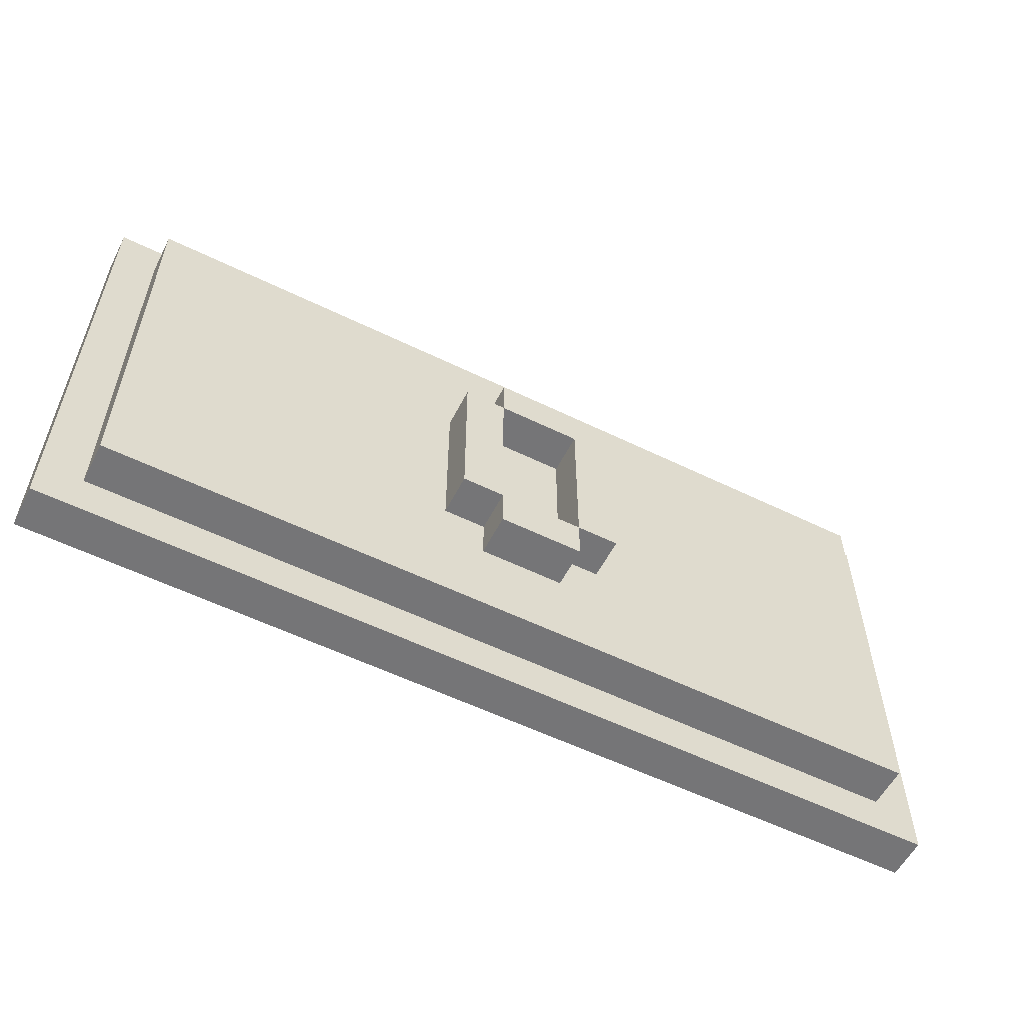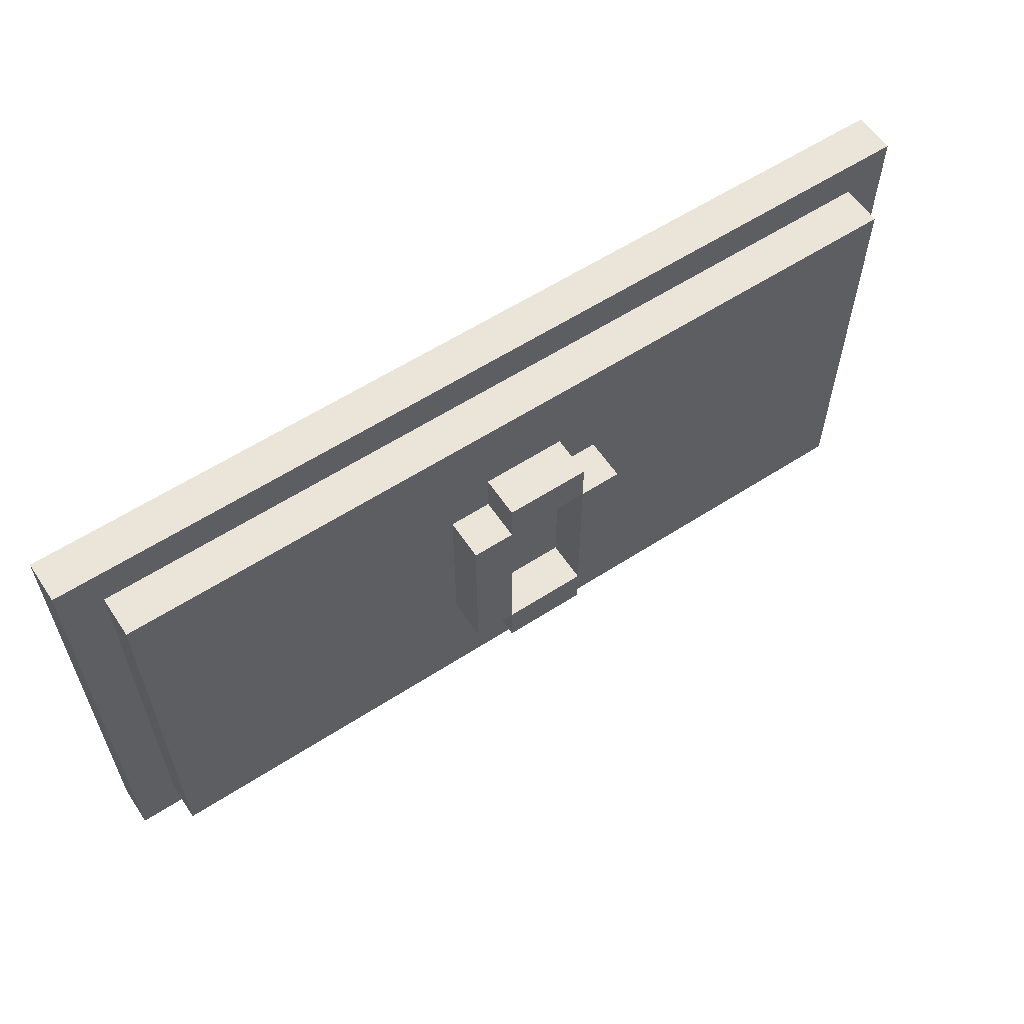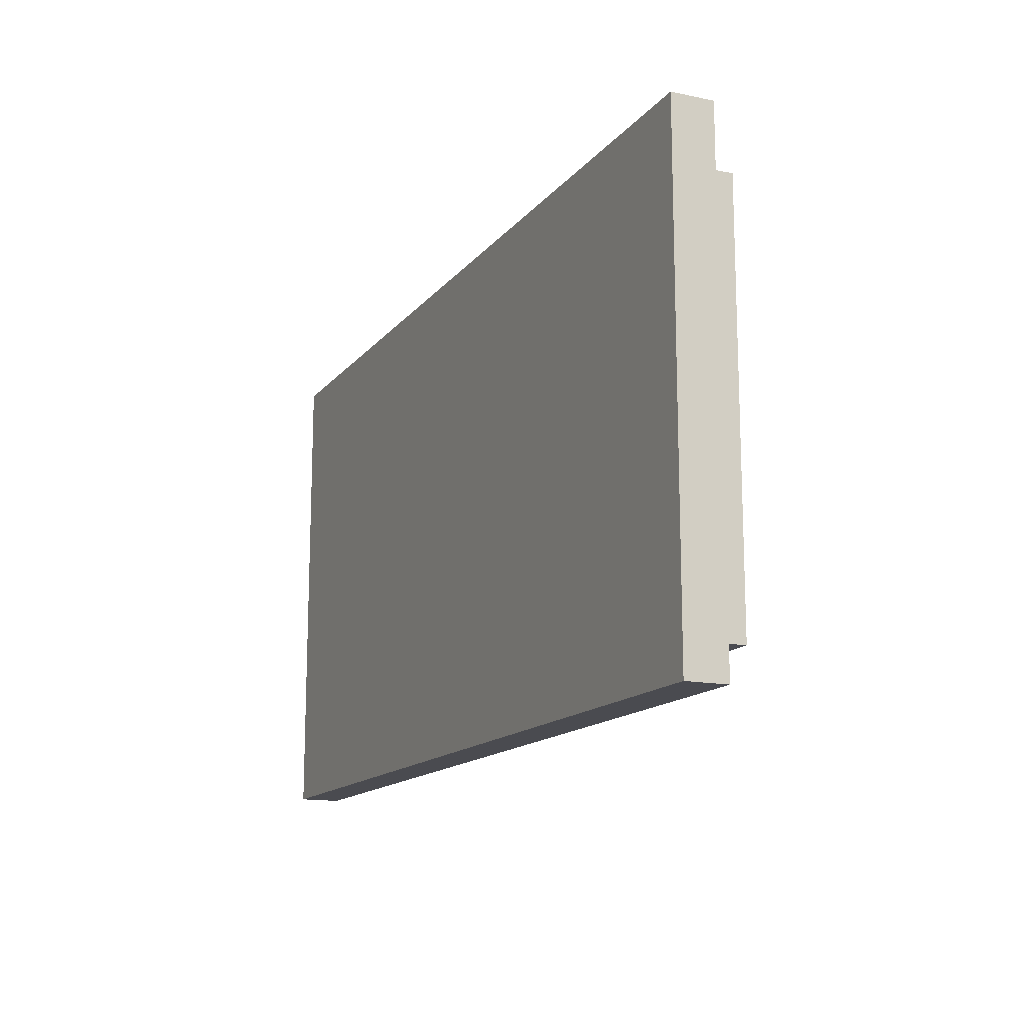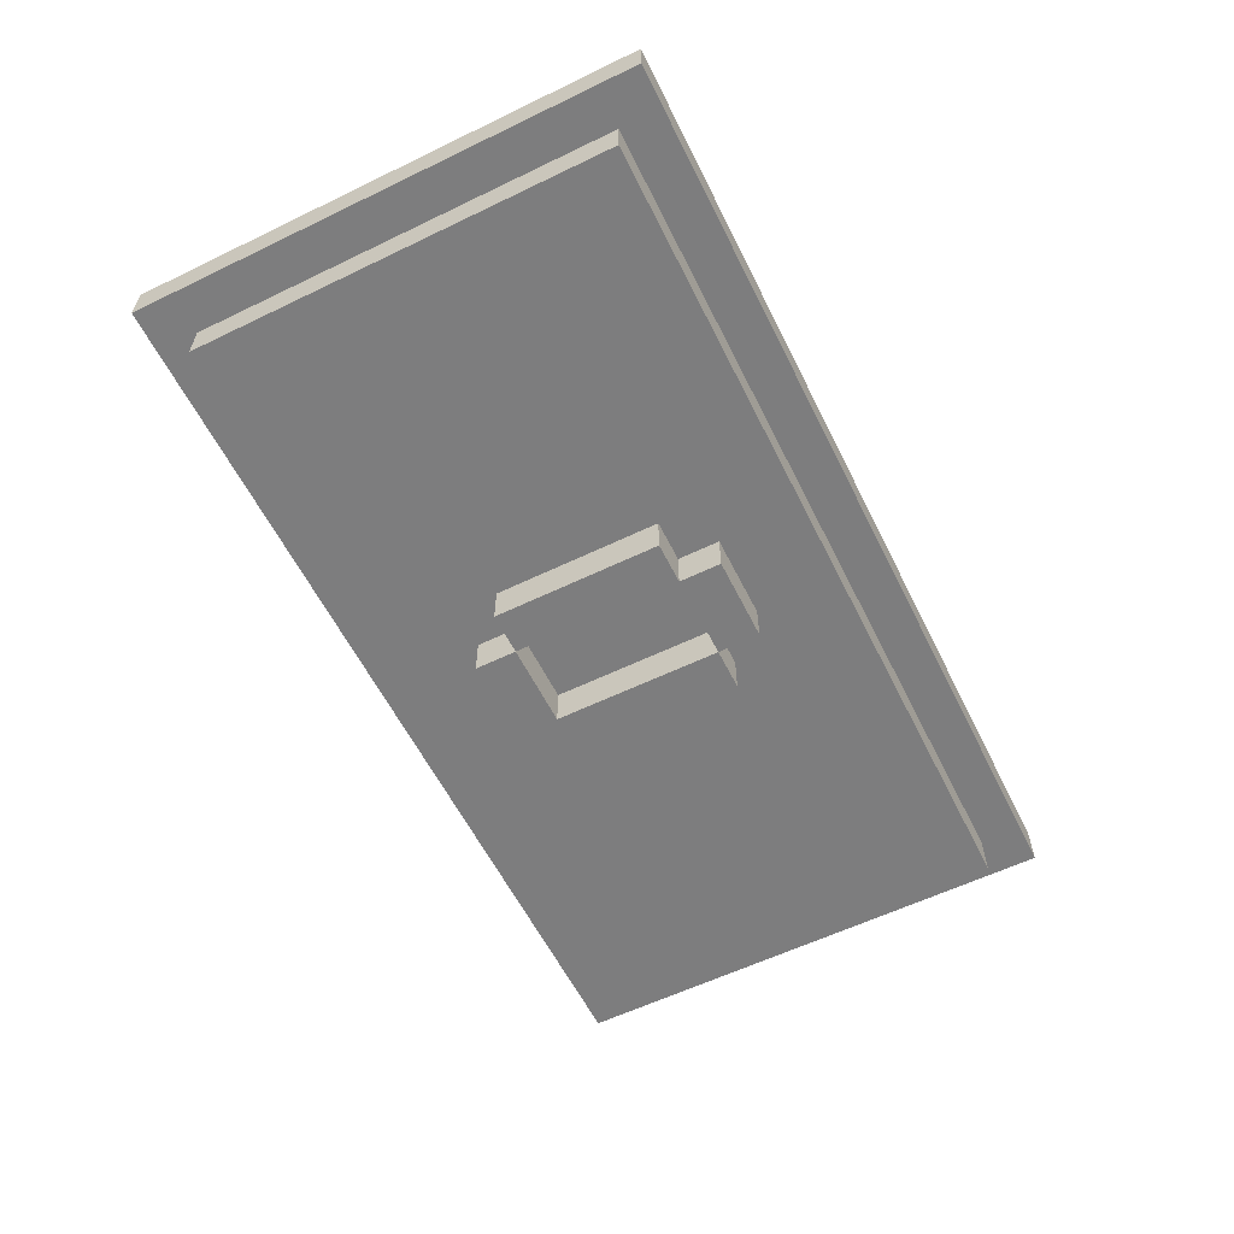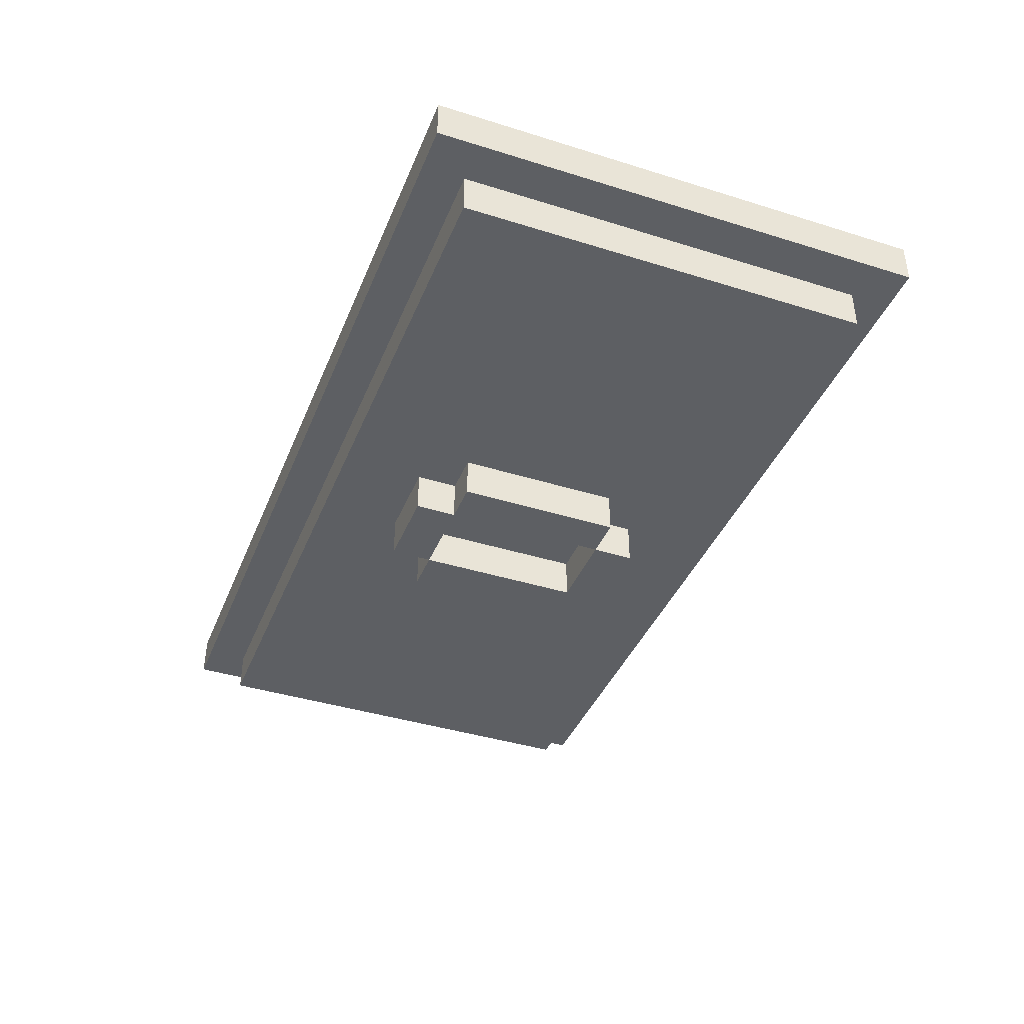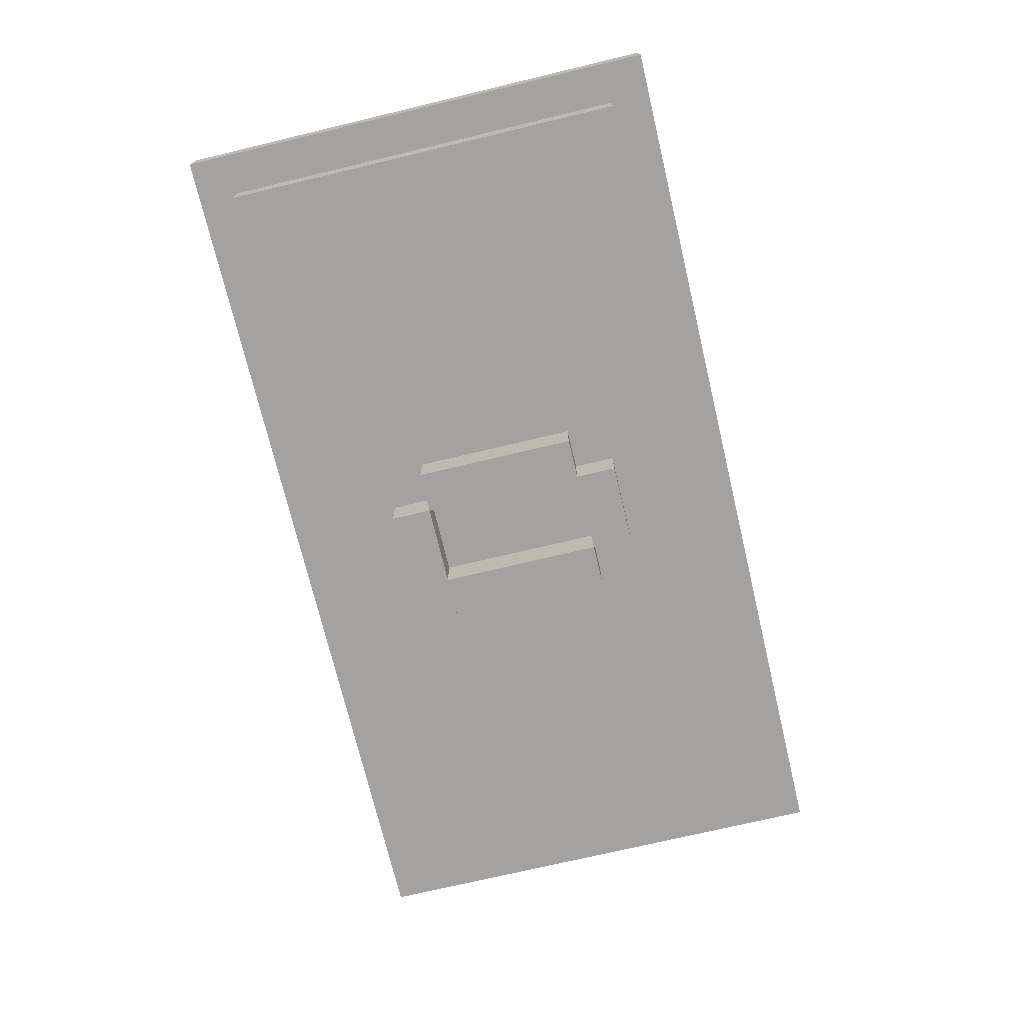
<metadata>
{"format":"obj","ext":"obj","renderer":"f3d","projection":"perspective","resolution":1024,"background":"white","views":[{"elev":-56.6,"azim":153.0,"up":"+Y"},{"elev":59.3,"azim":146.4,"up":"+Y"},{"elev":-14.5,"azim":65.5,"up":"+Y"},{"elev":-59.2,"azim":-63.6,"up":"+Z"},{"elev":-40.3,"azim":69.0,"up":"+Z"},{"elev":-72.7,"azim":103.4,"up":"+Z"}]}
</metadata>
<code>
o
v -1.1 0.2 -0.5
v -1.1 0.2 -0.6
v -1.1 0.3 -0.5
v -1.1 0.3 -0.6
v -1.1 1.3 -0.5
v -1.1 1.3 -0.6
v -1.1 1.4 -0.5
v -1.1 1.4 -0.6
v -1 0.3 -0.6
v -1 0.3 -0.7
v -1 0.4 -0.6
v -1 0.4 -0.7
v -1 1.2 -0.6
v -1 1.2 -0.7
v -1 1.3 -0.6
v -1 1.3 -0.7
v -0.2 0.6 -0.7
v -0.2 0.6 -0.8
v -0.2 1 -0.7
v -0.2 1 -0.8
v -0.1 0.5 -0.7
v -0.1 0.5 -0.8
v -0.1 0.6 -0.7
v -0.1 0.6 -0.8
v -0.1 1 -0.7
v -0.1 1 -0.8
v -0.1 1.1 -0.7
v -0.1 1.1 -0.8
v 0.1 0.6 -0.7
v 0.1 0.6 -0.8
v 0.1 1 -0.7
v 0.1 1 -0.8
v -0.1 0.6 -0.7
v -0.1 0.6 -0.8
v -0.1 1 -0.7
v -0.1 1 -0.8
v 0.1 0.5 -0.7
v 0.1 0.5 -0.8
v 0.1 0.6 -0.7
v 0.1 0.6 -0.8
v 0.1 1 -0.7
v 0.1 1 -0.8
v 0.1 1.1 -0.7
v 0.1 1.1 -0.8
v 0.2 0.6 -0.7
v 0.2 0.6 -0.8
v 0.2 1 -0.7
v 0.2 1 -0.8
v 1 0.3 -0.6
v 1 0.3 -0.7
v 1 0.4 -0.6
v 1 0.4 -0.7
v 1 1.2 -0.6
v 1 1.2 -0.7
v 1 1.3 -0.6
v 1 1.3 -0.7
v 1.1 0.2 -0.5
v 1.1 0.2 -0.6
v 1.1 0.3 -0.5
v 1.1 0.3 -0.6
v 1.1 1.3 -0.5
v 1.1 1.3 -0.6
v 1.1 1.4 -0.5
v 1.1 1.4 -0.6
v -1.1 0.2 -0.5
v -1.1 0.3 -0.5
v -1.1 1.3 -0.5
v -1.1 1.4 -0.5
v -1 0.2 -0.5
v -1 0.3 -0.5
v -1 0.4 -0.5
v -1 0.5 -0.5
v -1 0.7 -0.5
v -1 1.3 -0.5
v -1 1.4 -0.5
v -0.9 0.5 -0.5
v -0.9 0.7 -0.5
v -0.9 0.9 -0.5
v -0.9 1 -0.5
v -0.8 1 -0.5
v -0.8 1.1 -0.5
v -0.7 0.6 -0.5
v -0.7 0.7 -0.5
v -0.6 0.3 -0.5
v -0.6 0.4 -0.5
v -0.6 0.5 -0.5
v -0.6 0.6 -0.5
v -0.6 0.7 -0.5
v -0.6 1 -0.5
v -0.6 1.1 -0.5
v -0.5 0.3 -0.5
v -0.5 0.5 -0.5
v -0.5 0.6 -0.5
v -0.5 0.9 -0.5
v -0.5 1 -0.5
v -0.4 0.8 -0.5
v -0.4 0.9 -0.5
v -0.3 0.8 -0.5
v -0.3 0.9 -0.5
v -0.2 0.8 -0.5
v -0.2 0.9 -0.5
v -0.1 0.3 -0.5
v -0.1 0.5 -0.5
v -0.1 0.6 -0.5
v -0.1 1.1 -0.5
v -0.1 1.2 -0.5
v 0 0.7 -0.5
v 0 0.8 -0.5
v 0.2 0.7 -0.5
v 0.2 0.8 -0.5
v 0.2 1.1 -0.5
v 0.2 1.2 -0.5
v 0.3 0.9 -0.5
v 0.3 1 -0.5
v 0.5 0.9 -0.5
v 0.5 1 -0.5
v 0.7 0.3 -0.5
v 0.7 0.7 -0.5
v 0.7 0.8 -0.5
v 0.8 0.8 -0.5
v 0.8 0.9 -0.5
v 0.9 0.8 -0.5
v 0.9 0.9 -0.5
v 1 0.2 -0.5
v 1 0.3 -0.5
v 1 0.7 -0.5
v 1 0.8 -0.5
v 1 1.3 -0.5
v 1 1.4 -0.5
v 1.1 0.2 -0.5
v 1.1 0.3 -0.5
v 1.1 1.3 -0.5
v 1.1 1.4 -0.5
v -1.1 0.2 -0.6
v -1.1 0.3 -0.6
v -1.1 1.3 -0.6
v -1.1 1.4 -0.6
v -1 0.2 -0.6
v -1 0.3 -0.6
v -1 0.4 -0.6
v -1 1.2 -0.6
v -1 1.3 -0.6
v -1 1.4 -0.6
v -0.9 0.3 -0.6
v -0.9 1.3 -0.6
v 0.9 0.3 -0.6
v 0.9 1.3 -0.6
v 1 0.2 -0.6
v 1 0.3 -0.6
v 1 0.4 -0.6
v 1 1.2 -0.6
v 1 1.3 -0.6
v 1 1.4 -0.6
v 1.1 0.2 -0.6
v 1.1 0.3 -0.6
v 1.1 1.3 -0.6
v 1.1 1.4 -0.6
v -1 0.3 -0.7
v -1 0.4 -0.7
v -1 1.2 -0.7
v -1 1.3 -0.7
v -0.9 0.3 -0.7
v -0.9 0.4 -0.7
v -0.9 1.2 -0.7
v -0.9 1.3 -0.7
v -0.2 0.6 -0.7
v -0.2 1 -0.7
v -0.1 0.5 -0.7
v -0.1 0.6 -0.7
v -0.1 1 -0.7
v -0.1 1.1 -0.7
v 0.1 0.5 -0.7
v 0.1 0.6 -0.7
v 0.1 1 -0.7
v 0.1 1.1 -0.7
v 0.2 0.6 -0.7
v 0.2 1 -0.7
v 0.9 0.3 -0.7
v 0.9 0.4 -0.7
v 0.9 1.2 -0.7
v 0.9 1.3 -0.7
v 1 0.3 -0.7
v 1 0.4 -0.7
v 1 1.2 -0.7
v 1 1.3 -0.7
v -0.2 0.6 -0.8
v -0.2 1 -0.8
v -0.1 0.5 -0.8
v -0.1 0.6 -0.8
v -0.1 1 -0.8
v -0.1 1.1 -0.8
v 0.1 0.5 -0.8
v 0.1 0.6 -0.8
v 0.1 1 -0.8
v 0.1 1.1 -0.8
v 0.2 0.6 -0.8
v 0.2 1 -0.8
v -1.1 0.2 -0.5
v -1 0.2 -0.5
v 1 0.2 -0.5
v 1.1 0.2 -0.5
v -1.1 0.2 -0.6
v -1 0.2 -0.6
v 1 0.2 -0.6
v 1.1 0.2 -0.6
v -1 0.3 -0.6
v -0.9 0.3 -0.6
v 0.9 0.3 -0.6
v 1 0.3 -0.6
v -1 0.3 -0.7
v -0.9 0.3 -0.7
v 0.9 0.3 -0.7
v 1 0.3 -0.7
v -0.1 0.5 -0.7
v 0.1 0.5 -0.7
v -0.1 0.5 -0.8
v 0.1 0.5 -0.8
v -0.2 0.6 -0.7
v -0.1 0.6 -0.7
v 0.1 0.6 -0.7
v 0.2 0.6 -0.7
v -0.2 0.6 -0.8
v -0.1 0.6 -0.8
v 0.1 0.6 -0.8
v 0.2 0.6 -0.8
v -0.1 1 -0.7
v 0.1 1 -0.7
v -0.1 1 -0.8
v 0.1 1 -0.8
v -0.1 0.6 -0.7
v 0.1 0.6 -0.7
v -0.1 0.6 -0.8
v 0.1 0.6 -0.8
v -0.2 1 -0.7
v -0.1 1 -0.7
v 0.1 1 -0.7
v 0.2 1 -0.7
v -0.2 1 -0.8
v -0.1 1 -0.8
v 0.1 1 -0.8
v 0.2 1 -0.8
v -0.1 1.1 -0.7
v 0.1 1.1 -0.7
v -0.1 1.1 -0.8
v 0.1 1.1 -0.8
v -1 1.3 -0.6
v -0.9 1.3 -0.6
v 0.9 1.3 -0.6
v 1 1.3 -0.6
v -1 1.3 -0.7
v -0.9 1.3 -0.7
v 0.9 1.3 -0.7
v 1 1.3 -0.7
v -1.1 1.4 -0.5
v -1 1.4 -0.5
v 1 1.4 -0.5
v 1.1 1.4 -0.5
v -1.1 1.4 -0.6
v -1 1.4 -0.6
v 1 1.4 -0.6
v 1.1 1.4 -0.6
f 3 2 1
f 4 2 3
f 5 4 3
f 6 4 5
f 7 6 5
f 8 6 7
f 11 10 9
f 12 10 11
f 13 12 11
f 14 12 13
f 15 14 13
f 16 14 15
f 19 18 17
f 20 18 19
f 23 22 21
f 24 22 23
f 27 26 25
f 28 26 27
f 31 30 29
f 32 30 31
f 33 34 35
f 35 34 36
f 37 38 39
f 39 38 40
f 41 42 43
f 43 42 44
f 45 46 47
f 47 46 48
f 49 50 51
f 51 50 52
f 51 52 53
f 53 52 54
f 53 54 55
f 55 54 56
f 57 58 59
f 59 58 60
f 59 60 61
f 61 60 62
f 61 62 63
f 63 62 64
f 69 66 65
f 70 67 66
f 70 66 69
f 71 67 70
f 72 67 71
f 73 67 72
f 74 68 67
f 74 67 73
f 75 68 74
f 76 73 72
f 76 72 71
f 77 74 73
f 77 73 76
f 78 74 77
f 79 74 78
f 80 79 78
f 80 74 79
f 81 74 80
f 82 77 76
f 82 78 77
f 83 78 82
f 84 70 69
f 84 71 70
f 85 76 71
f 85 71 84
f 86 82 76
f 86 76 85
f 87 83 82
f 87 82 86
f 88 78 83
f 88 83 87
f 89 81 80
f 89 80 78
f 90 74 81
f 90 81 89
f 91 87 86
f 91 86 85
f 91 84 69
f 91 85 84
f 91 88 87
f 92 88 91
f 93 88 92
f 94 78 88
f 94 88 93
f 94 89 78
f 95 90 89
f 95 89 94
f 96 94 93
f 96 95 94
f 97 95 96
f 98 96 93
f 98 97 96
f 99 95 97
f 99 97 98
f 100 98 93
f 100 99 98
f 101 95 99
f 101 99 100
f 102 92 91
f 102 91 69
f 103 93 92
f 103 92 102
f 104 101 100
f 104 93 103
f 104 100 93
f 105 74 90
f 105 101 104
f 105 90 95
f 105 95 101
f 106 74 105
f 107 104 103
f 107 103 102
f 107 105 104
f 108 105 107
f 109 107 102
f 109 108 107
f 110 105 108
f 110 108 109
f 111 106 105
f 111 105 110
f 112 74 106
f 112 106 111
f 113 111 110
f 113 110 109
f 113 112 111
f 114 112 113
f 115 113 109
f 115 114 113
f 116 112 114
f 116 114 115
f 117 109 102
f 117 102 69
f 117 116 115
f 117 115 109
f 118 116 117
f 119 116 118
f 120 119 118
f 120 116 119
f 121 116 120
f 122 120 118
f 122 121 120
f 123 116 121
f 123 121 122
f 124 117 69
f 125 118 117
f 125 117 124
f 126 122 118
f 126 118 125
f 127 123 122
f 127 122 126
f 128 74 112
f 128 123 127
f 128 112 116
f 128 75 74
f 128 116 123
f 129 75 128
f 130 125 124
f 131 127 126
f 131 125 130
f 131 126 125
f 131 128 127
f 132 129 128
f 132 128 131
f 133 129 132
f 134 135 138
f 135 136 139
f 138 135 139
f 139 136 140
f 140 136 141
f 136 137 142
f 141 136 142
f 142 137 143
f 138 139 144
f 142 143 145
f 138 144 146
f 145 143 147
f 138 146 148
f 148 146 149
f 147 143 152
f 152 143 153
f 148 149 154
f 150 151 155
f 154 149 155
f 149 150 155
f 151 152 155
f 152 153 156
f 155 152 156
f 156 153 157
f 158 159 162
f 159 160 163
f 162 159 163
f 160 161 164
f 163 160 164
f 164 161 165
f 162 163 166
f 163 164 166
f 164 165 166
f 166 165 167
f 162 166 168
f 168 166 169
f 167 165 170
f 170 165 171
f 162 168 172
f 169 170 173
f 173 170 174
f 171 165 175
f 172 173 176
f 174 175 177
f 172 176 178
f 176 177 178
f 162 172 178
f 178 177 179
f 177 175 180
f 179 177 180
f 175 165 180
f 180 165 181
f 178 179 182
f 179 180 183
f 182 179 183
f 180 181 184
f 183 180 184
f 184 181 185
f 186 187 189
f 189 187 190
f 188 189 192
f 192 189 193
f 190 191 194
f 194 191 195
f 193 194 196
f 196 194 197
f 202 199 198
f 203 200 199
f 203 199 202
f 204 201 200
f 204 200 203
f 205 201 204
f 210 207 206
f 211 208 207
f 211 207 210
f 212 209 208
f 212 208 211
f 213 209 212
f 216 215 214
f 217 215 216
f 222 219 218
f 223 219 222
f 224 221 220
f 225 221 224
f 228 227 226
f 229 227 228
f 230 231 232
f 232 231 233
f 234 235 238
f 238 235 239
f 236 237 240
f 240 237 241
f 242 243 244
f 244 243 245
f 246 247 250
f 247 248 251
f 250 247 251
f 248 249 252
f 251 248 252
f 252 249 253
f 254 255 258
f 255 256 259
f 258 255 259
f 256 257 260
f 259 256 260
f 260 257 261

</code>
